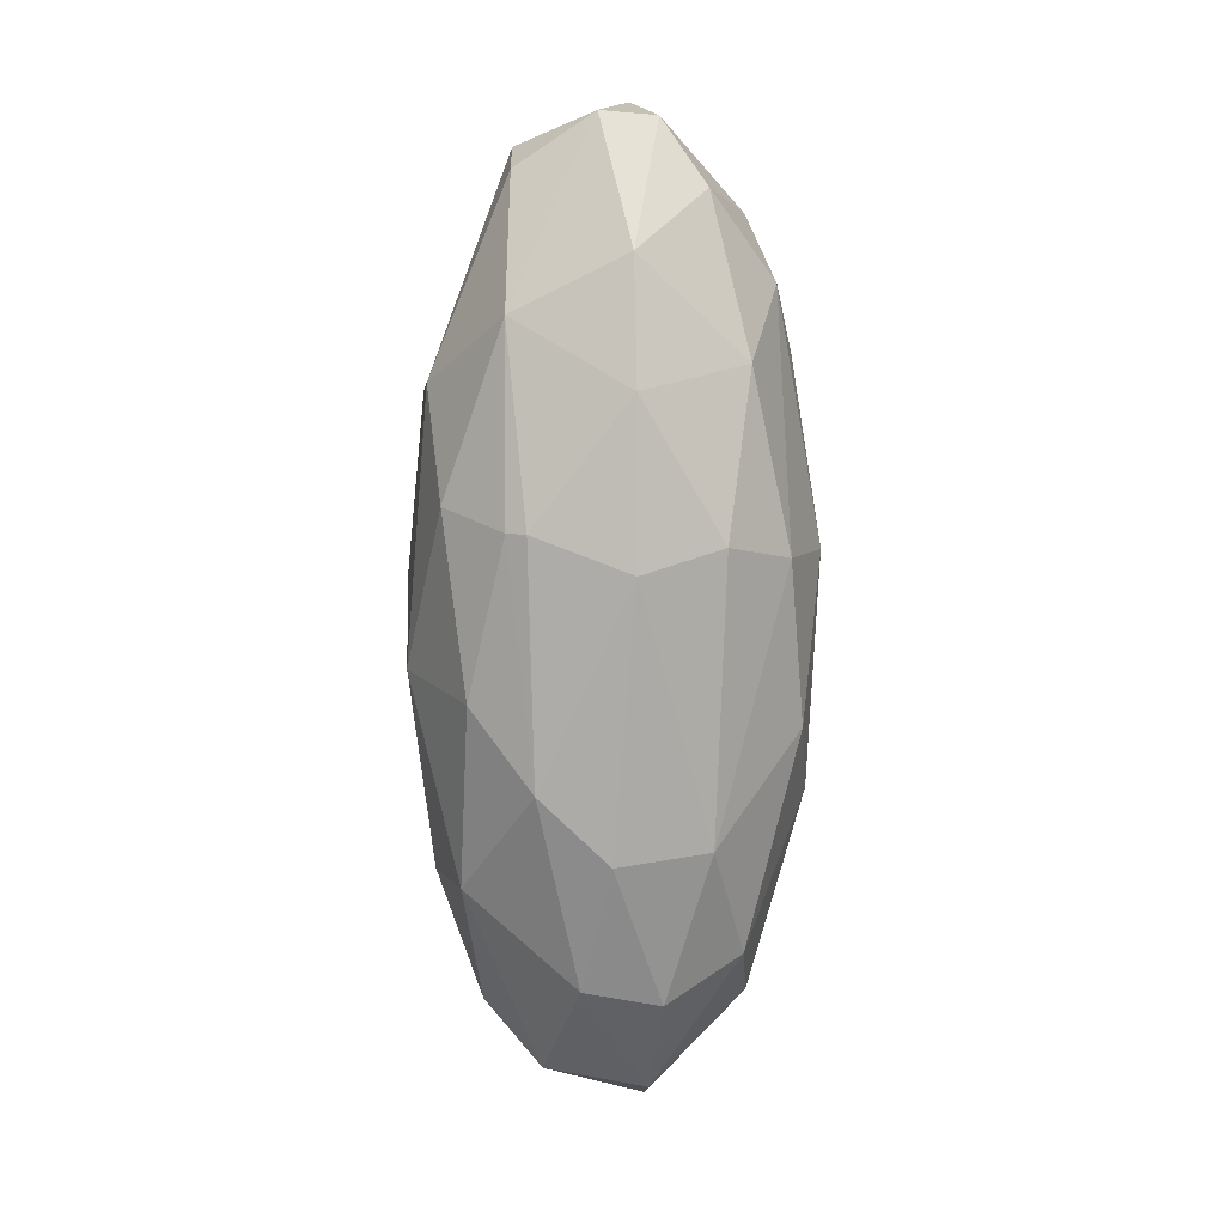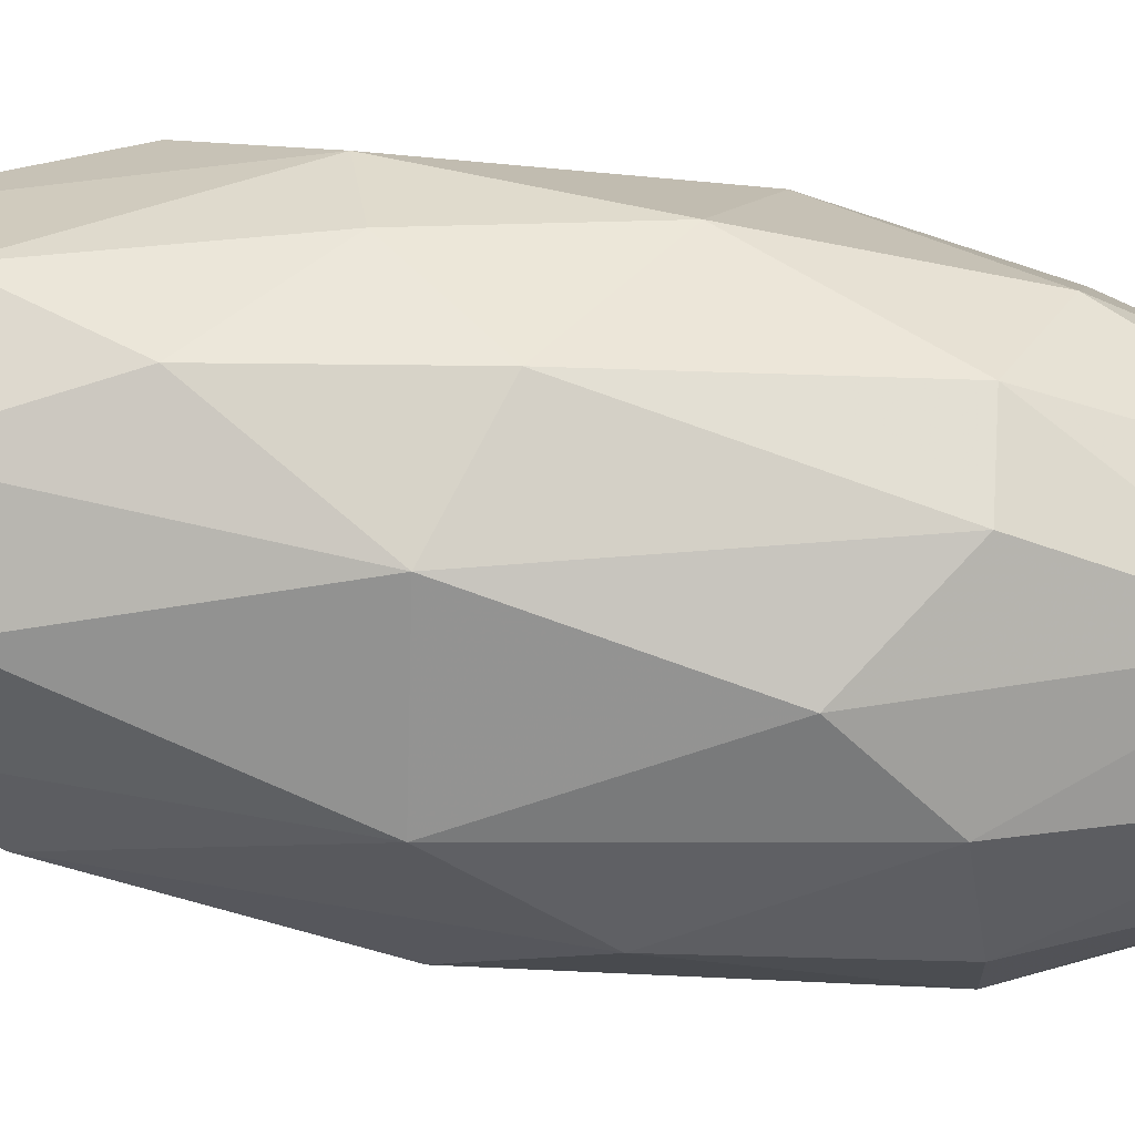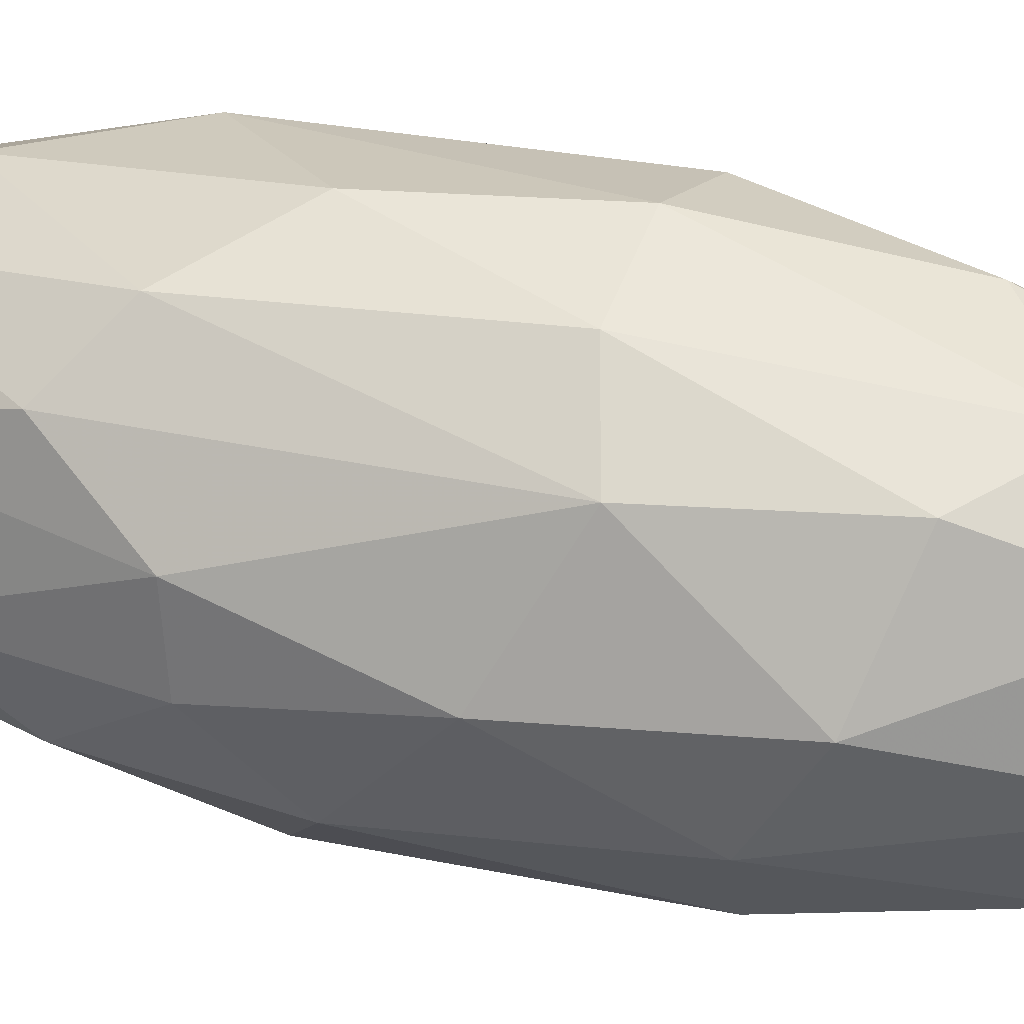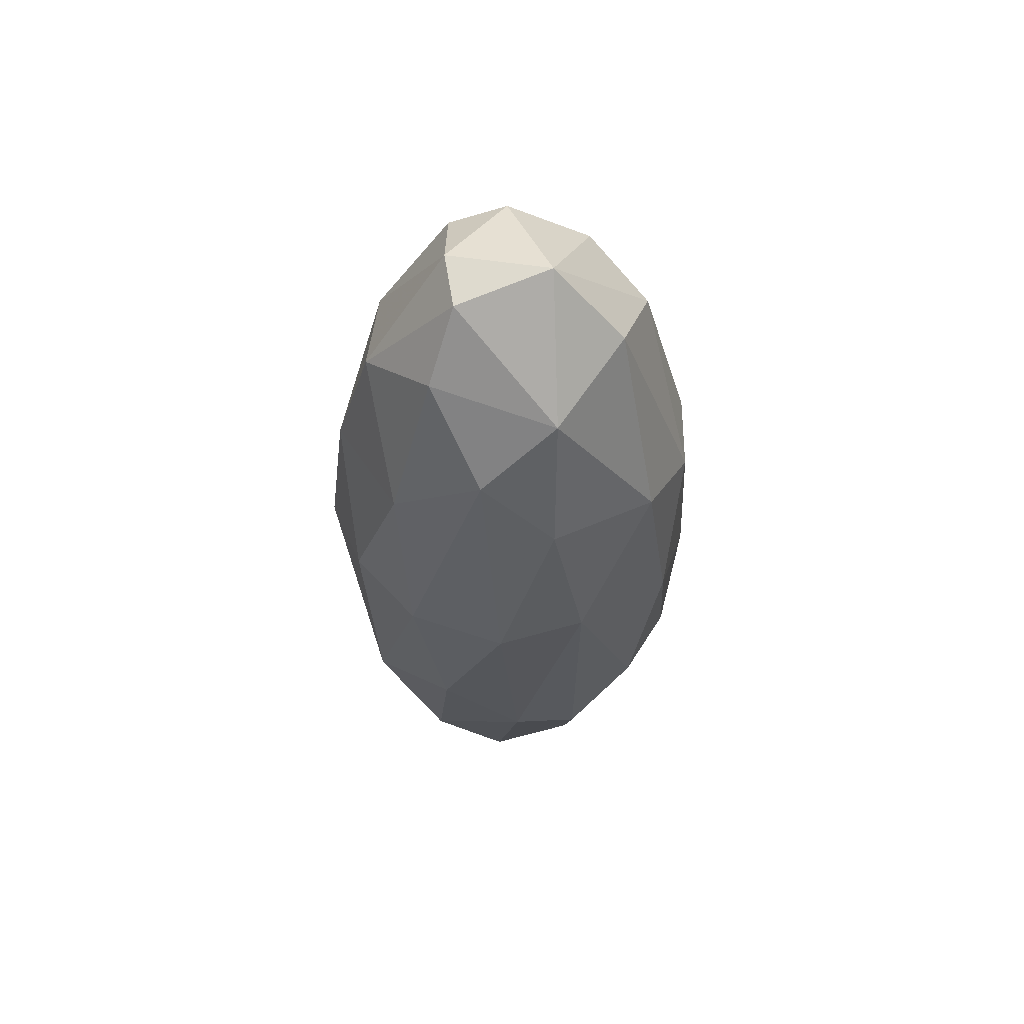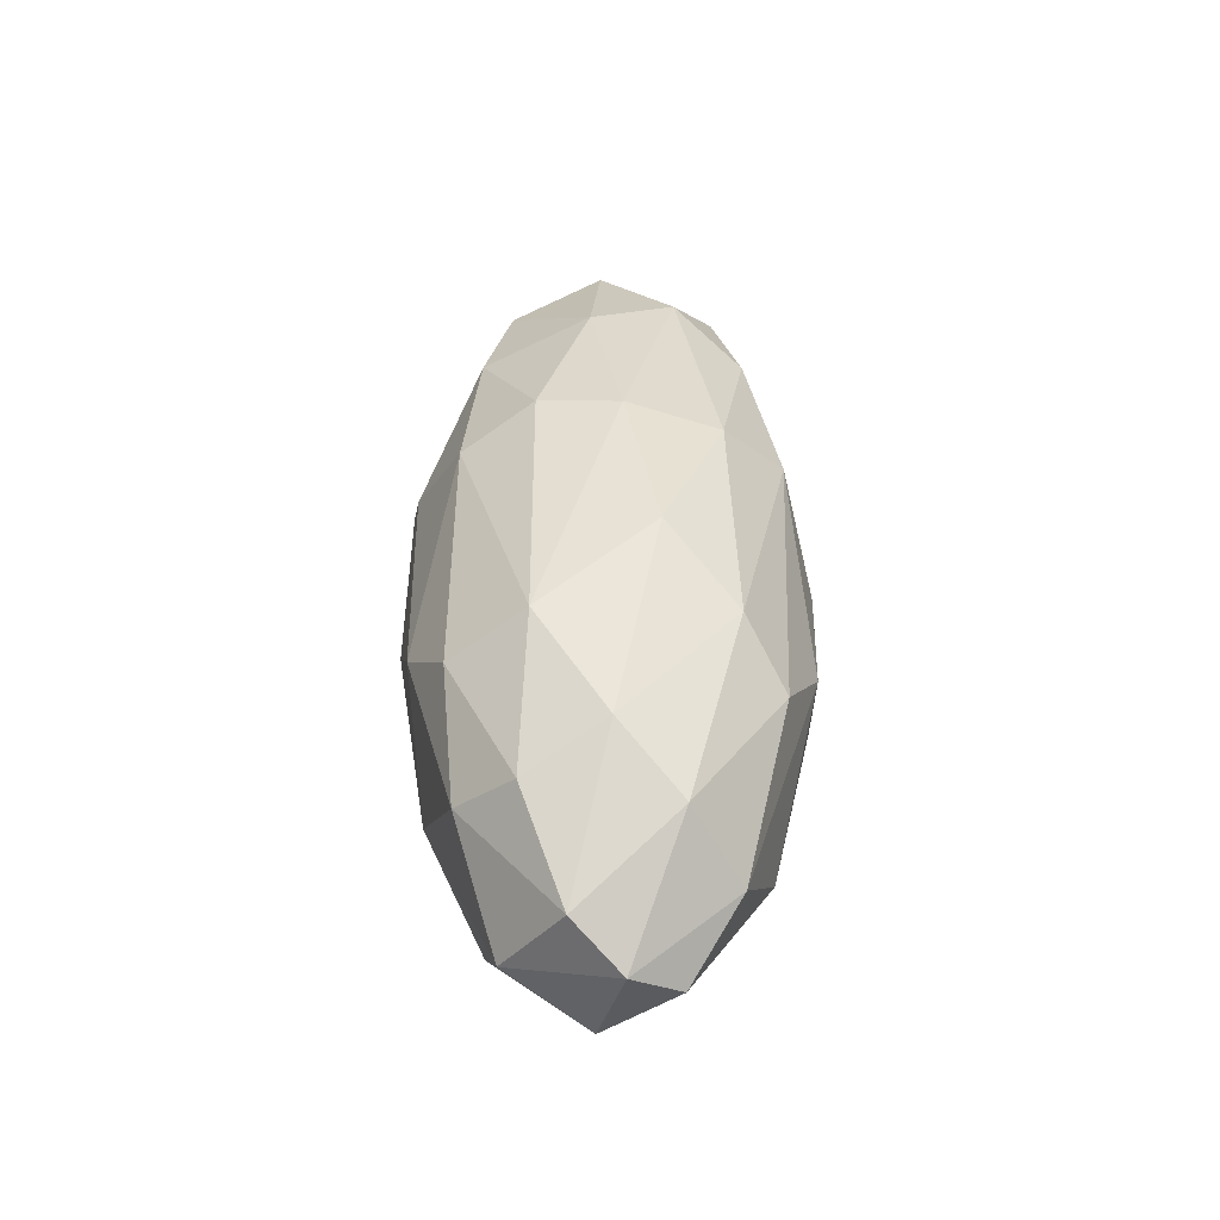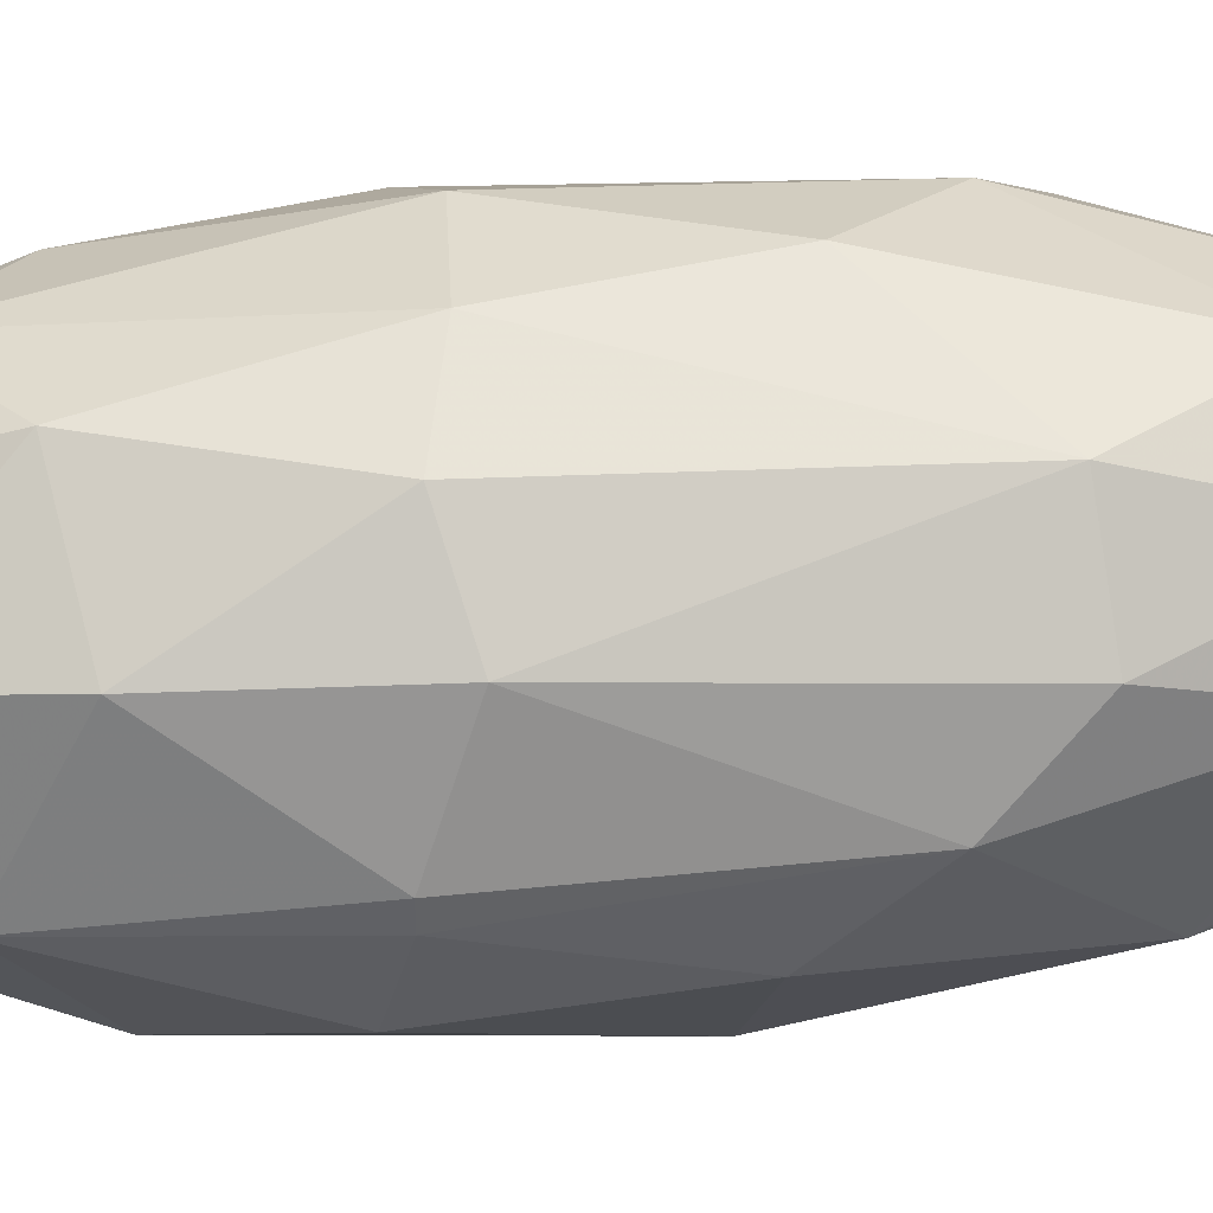
<metadata>
{"format":"obj","ext":"obj","renderer":"f3d","projection":"perspective","resolution":1024,"background":"white","views":[{"elev":9.4,"azim":115.6,"up":"+Z"},{"elev":-47.8,"azim":-99.7,"up":"+Y"},{"elev":40.2,"azim":-73.7,"up":"+Y"},{"elev":60.5,"azim":-156.9,"up":"+Z"},{"elev":-49.1,"azim":167.1,"up":"+Z"},{"elev":39.8,"azim":84.7,"up":"+Y"}]}
</metadata>
<code>
o convex_0
v -49.44 -0.7632 -32.62
v 50.11 2.538 24.87
v 50.11 -2.98 24.87
v -10.73 -0.7632 123.3
v -0.773 50.11 -24.87
v 9.179 -37.27 -84.6
v -7.404 -47.23 45.89
v 12.49 15.81 -116.7
v -8.508 39.05 80.15
v 31.3 -33.95 56.95
v 31.3 20.23 87.92
v -45.02 11.39 54.74
v 42.37 20.23 -52.53
v -27.32 -26.21 -86.82
v -33.96 31.3 -56.95
v -39.49 -28.42 42.57
v 39.05 -21.78 -63.59
v 27.98 42.37 21.53
v -16.25 1.434 -120
v 23.56 -15.15 106.7
v 0.3306 -50.55 -19.34
v -36.17 35.72 21.53
v -8.508 -31.74 97.85
v 8.075 39.05 -80.18
v -31.74 -39.49 -23.77
v 31.3 -40.59 -12.71
v 22.45 -8.508 -112.3
v -29.53 -1.867 103.4
v 8.075 15.81 118.9
v -22.89 24.66 96.77
v -26.21 15.81 -102.3
v -0.773 -16.25 -120
v 14.71 42.37 62.48
v 26.88 39.05 -50.31
v 43.47 26.87 16.03
v -17.36 47.89 16.03
v 15.81 -43.91 53.63
v 49 -14.05 -16.03
v 41.25 -7.404 73.54
v -47.23 -19.57 -13.81
v -39.49 -5.187 -80.18
v -9.622 32.4 -95.66
v -11.83 -39.48 -75.75
v 36.83 9.179 -85.71
v -46.12 18.02 -34.83
v -47.23 -10.73 42.57
v -27.32 -26.21 86.82
v -20.68 43.47 -44.78
v 44.57 -22.89 29.3
v -22.89 -45.01 24.87
v 49 3.641 -35.94
v 8.075 50.11 17.11
v 10.28 -21.79 112.3
v 25.77 25.77 -90.13
v -50.55 8.066 7.177
v 22.45 -38.37 -64.69
v -27.32 35.72 62.48
v 15.81 3.641 120
v 39.05 24.66 56.95
v -41.69 -20.68 -54.74
v 22.45 -25.1 -96.77
v 9.179 29.08 102.3
v 16.92 -48.34 9.365
v -1.877 8.066 -124.4
f 31 42 64
f 28 4 30
f 12 28 30
f 4 29 30
f 14 19 32
f 24 5 34
f 13 34 35
f 34 18 35
f 23 7 37
f 26 17 38
f 3 2 39
f 20 10 39
f 25 16 40
f 19 14 41
f 31 19 41
f 24 8 42
f 31 15 42
f 6 21 43
f 25 14 43
f 21 25 43
f 32 6 43
f 14 32 43
f 27 8 44
f 17 27 44
f 22 15 45
f 15 31 45
f 41 1 45
f 31 41 45
f 28 12 46
f 40 16 46
f 7 23 47
f 23 4 47
f 4 28 47
f 28 46 47
f 46 16 47
f 15 22 48
f 5 24 48
f 36 5 48
f 22 36 48
f 42 15 48
f 24 42 48
f 10 26 49
f 38 3 49
f 26 38 49
f 3 39 49
f 39 10 49
f 21 7 50
f 16 25 50
f 25 21 50
f 7 47 50
f 47 16 50
f 2 3 51
f 35 2 51
f 13 35 51
f 3 38 51
f 38 17 51
f 17 44 51
f 44 13 51
f 9 33 52
f 33 18 52
f 34 5 52
f 18 34 52
f 5 36 52
f 36 9 52
f 10 20 53
f 4 23 53
f 37 10 53
f 23 37 53
f 8 24 54
f 34 13 54
f 24 34 54
f 44 8 54
f 13 44 54
f 12 22 55
f 1 40 55
f 45 1 55
f 22 45 55
f 46 12 55
f 40 46 55
f 21 6 56
f 17 26 56
f 22 12 57
f 30 9 57
f 12 30 57
f 9 36 57
f 36 22 57
f 29 4 58
f 11 29 58
f 39 11 58
f 20 39 58
f 53 20 58
f 4 53 58
f 18 33 59
f 33 11 59
f 2 35 59
f 35 18 59
f 39 2 59
f 11 39 59
f 14 25 60
f 40 1 60
f 25 40 60
f 1 41 60
f 41 14 60
f 27 17 61
f 6 32 61
f 32 27 61
f 56 6 61
f 17 56 61
f 29 11 62
f 9 30 62
f 30 29 62
f 33 9 62
f 11 33 62
f 7 21 63
f 26 10 63
f 10 37 63
f 37 7 63
f 21 56 63
f 56 26 63
f 8 27 64
f 19 31 64
f 32 19 64
f 27 32 64
f 42 8 64

</code>
